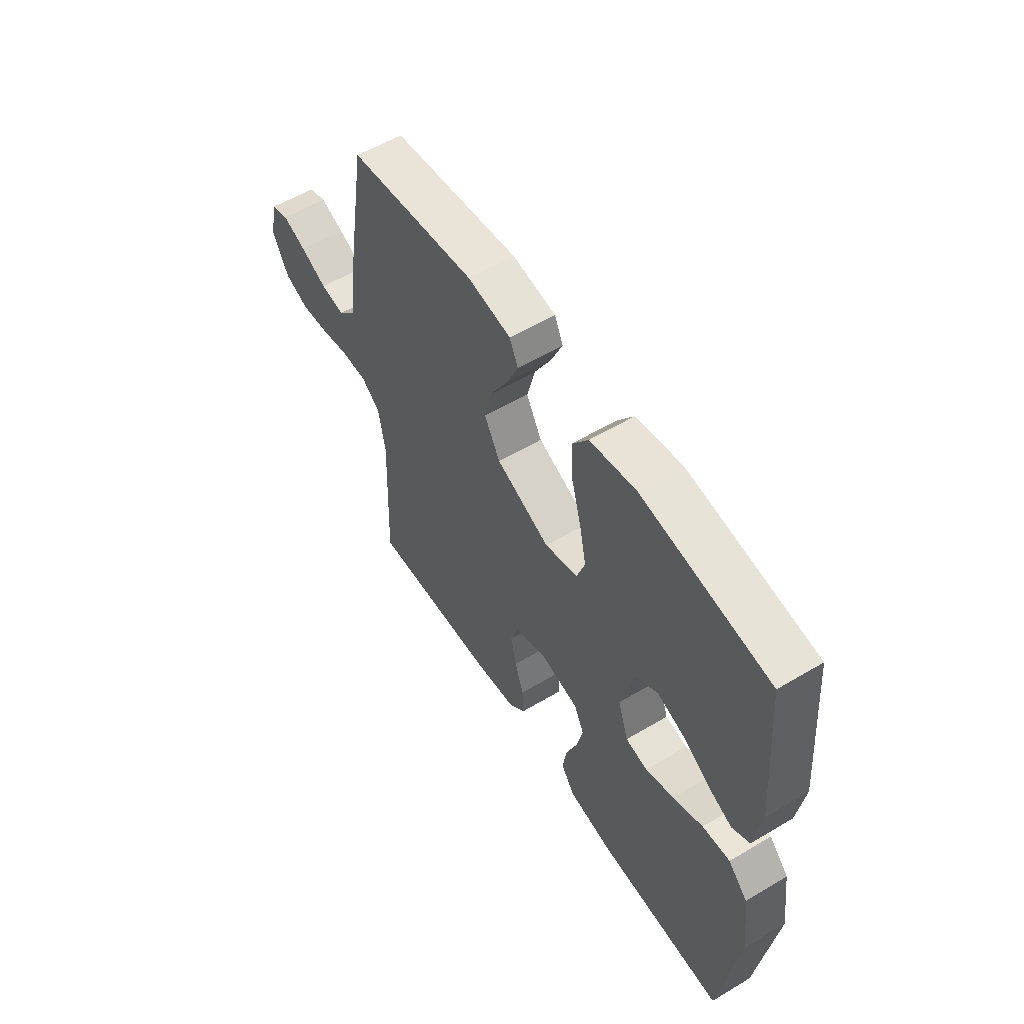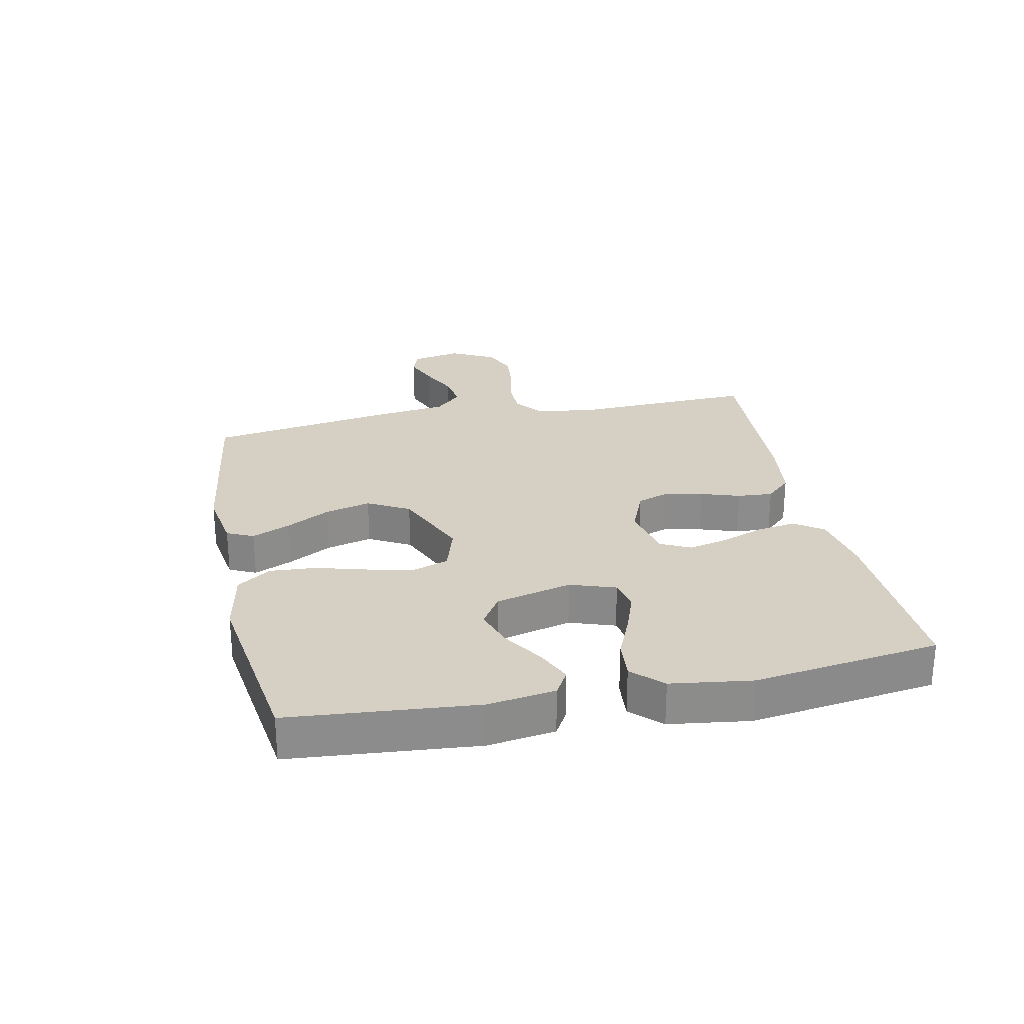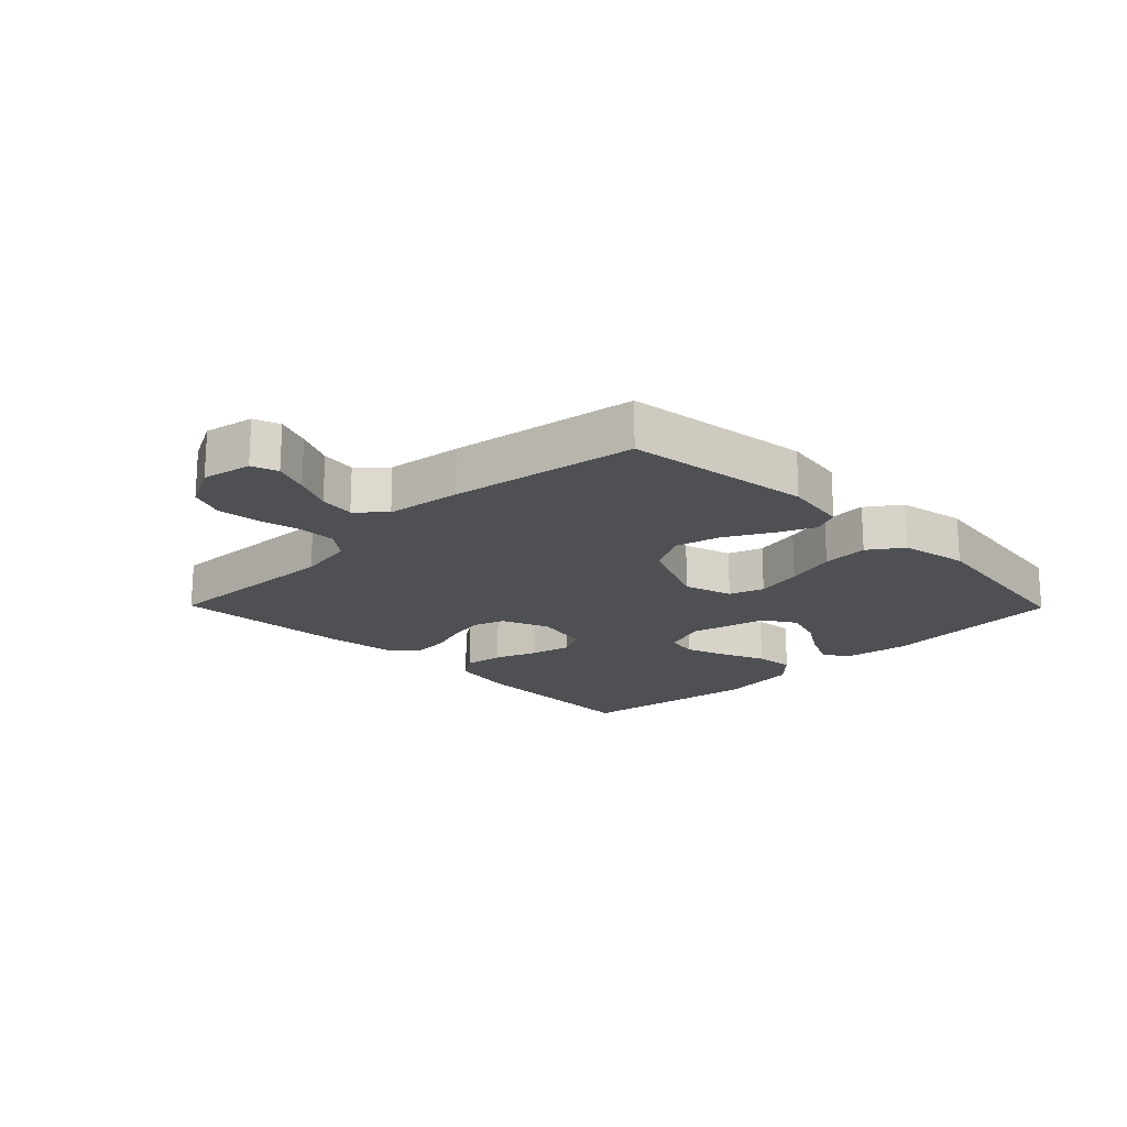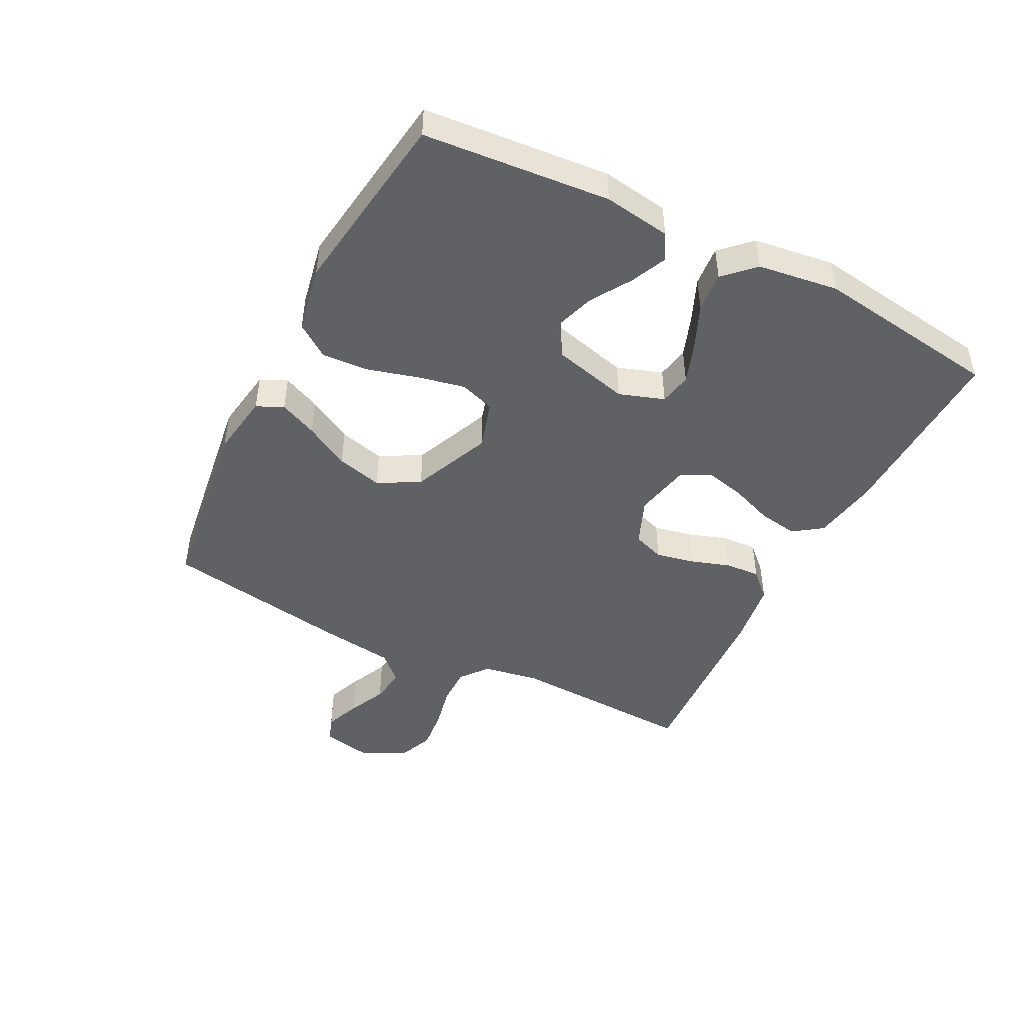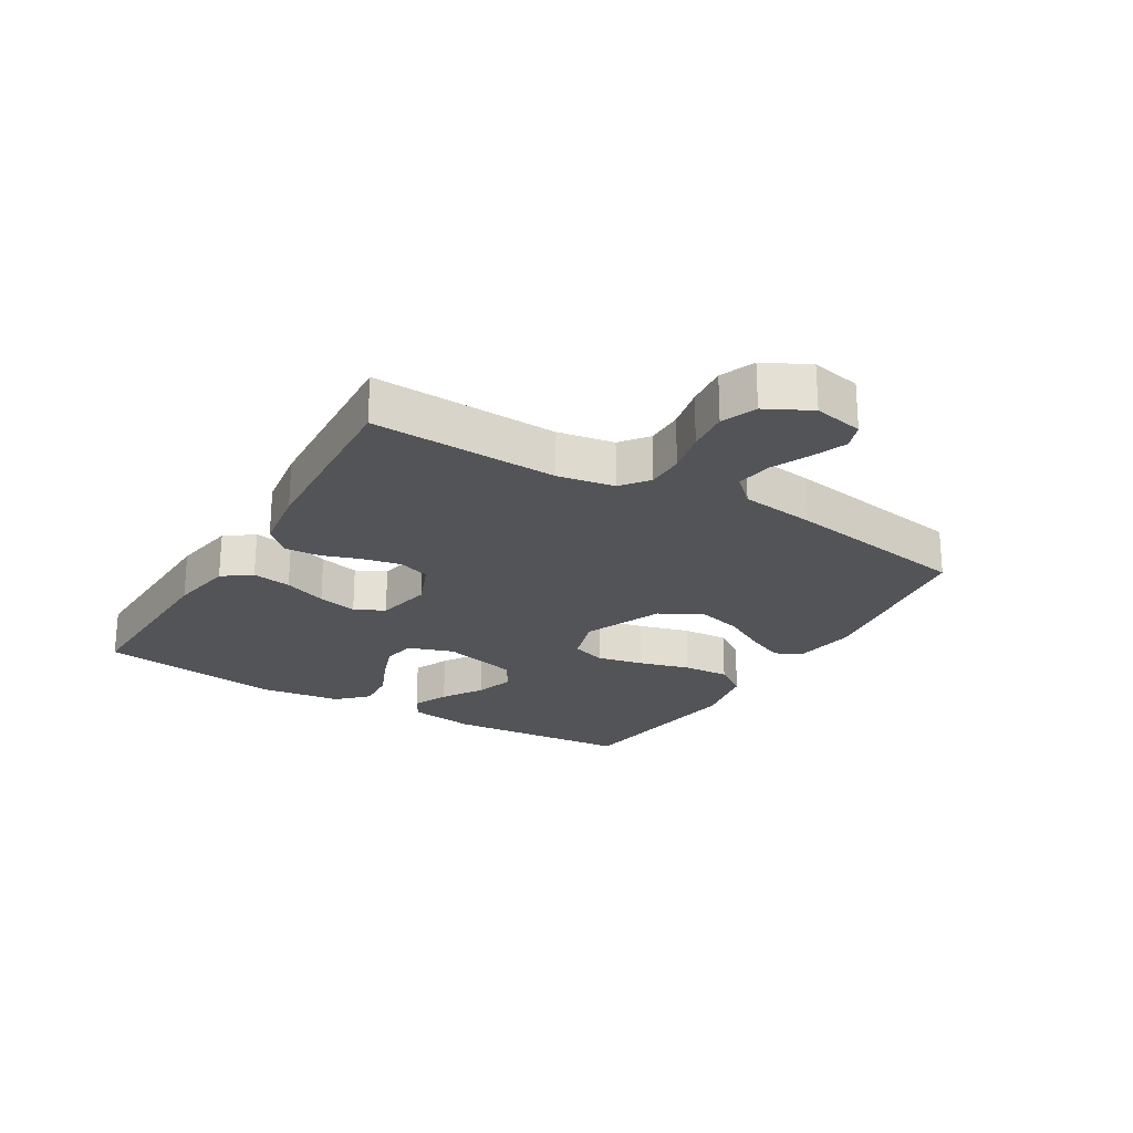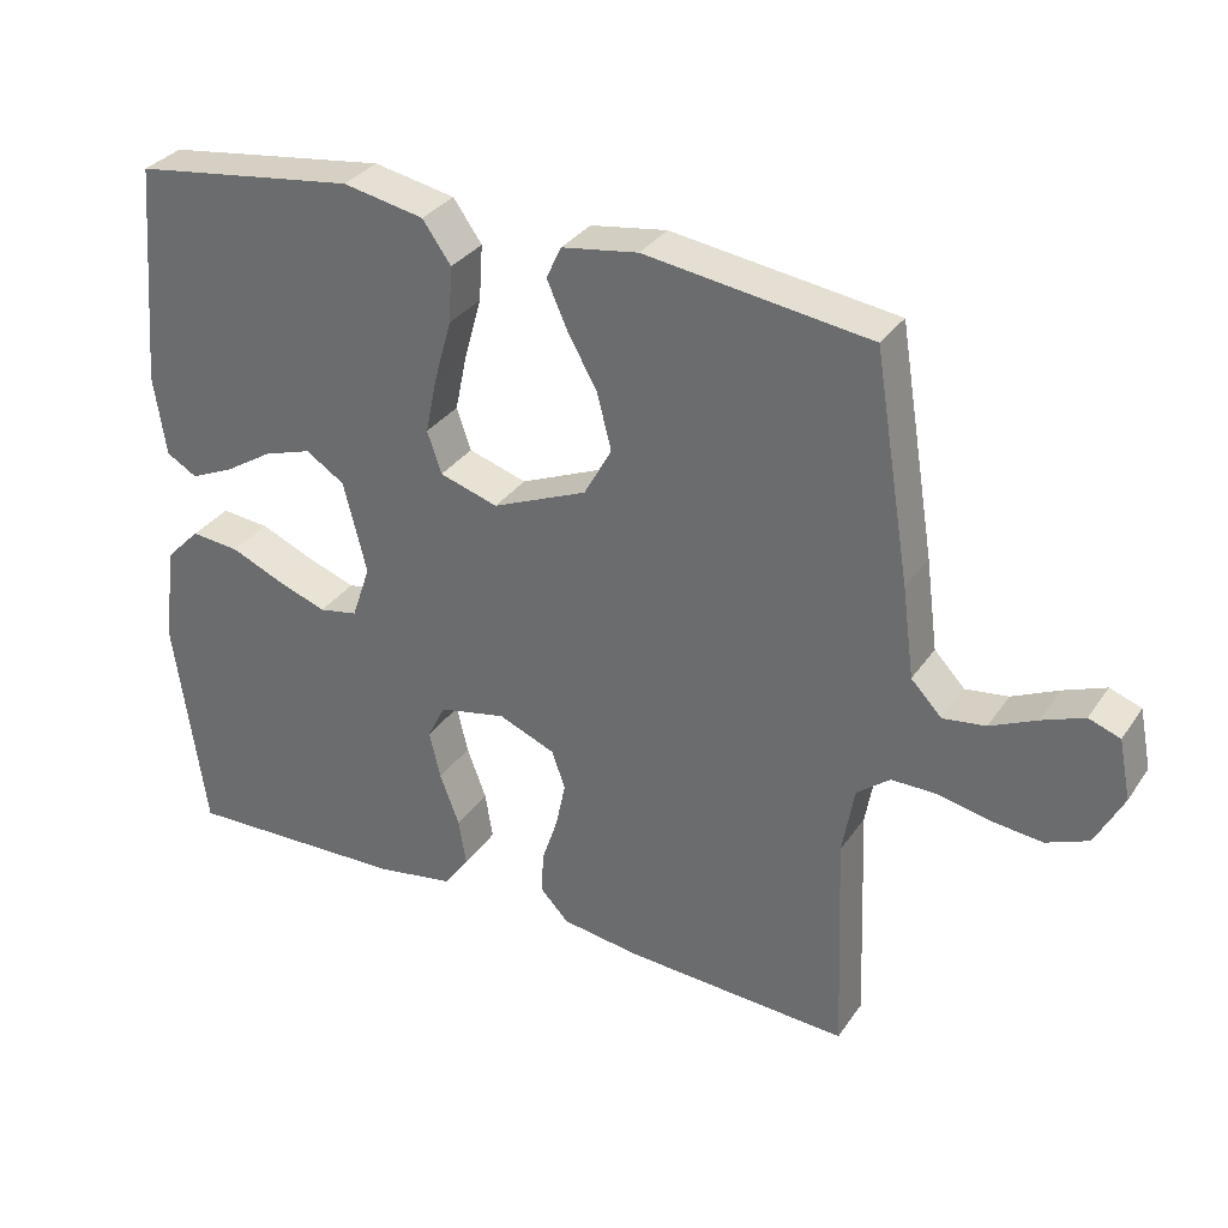
<metadata>
{"format":"obj","ext":"obj","renderer":"f3d","projection":"perspective","resolution":1024,"background":"white","views":[{"elev":56.5,"azim":58.1,"up":"+Z"},{"elev":26.2,"azim":78.2,"up":"+Y"},{"elev":-18.6,"azim":-45.5,"up":"+Y"},{"elev":-46.8,"azim":63.0,"up":"+Y"},{"elev":-23.4,"azim":-120.8,"up":"+Y"},{"elev":32.4,"azim":-151.1,"up":"+Z"}]}
</metadata>
<code>
v -0.5 0.07 -0.5
v -0.488 0.07 -0.2
v -0.504 0.07 -0.108
v -0.548 0.07 -0.073
v -0.609 0.07 -0.073
v -0.678 0.07 -0.088
v -0.746 0.07 -0.095
v -0.802 0.07 -0.072
v -0.839 0.07 0
v -0.823 0.07 0.08
v -0.781 0.07 0.095
v -0.725 0.07 0.073
v -0.663 0.07 0.044
v -0.606 0.07 0.036
v -0.565 0.07 0.079
v -0.549 0.07 0.2
v -0.5 0.07 0.5
v -0.2 0.07 0.541
v -0.098 0.07 0.525
v -0.078 0.07 0.482
v -0.105 0.07 0.421
v -0.145 0.07 0.349
v -0.164 0.07 0.275
v -0.127 0.07 0.208
v 0 0.07 0.154
v 0.078 0.07 0.178
v 0.097 0.07 0.234
v 0.081 0.07 0.31
v 0.058 0.07 0.392
v 0.053 0.07 0.467
v 0.091 0.07 0.521
v 0.2 0.07 0.542
v 0.5 0.07 0.5
v 0.526 0.07 0.2
v 0.51 0.07 0.092
v 0.469 0.07 0.068
v 0.411 0.07 0.094
v 0.346 0.07 0.135
v 0.282 0.07 0.156
v 0.23 0.07 0.123
v 0.199 0.07 0
v 0.224 0.07 -0.073
v 0.276 0.07 -0.083
v 0.343 0.07 -0.059
v 0.413 0.07 -0.029
v 0.478 0.07 -0.023
v 0.524 0.07 -0.07
v 0.542 0.07 -0.2
v 0.5 0.07 -0.5
v 0.2 0.07 -0.49
v 0.096 0.07 -0.472
v 0.063 0.07 -0.426
v 0.073 0.07 -0.363
v 0.099 0.07 -0.294
v 0.114 0.07 -0.23
v 0.09 0.07 -0.182
v 0 0.07 -0.163
v -0.076 0.07 -0.194
v -0.094 0.07 -0.245
v -0.081 0.07 -0.307
v -0.06 0.07 -0.37
v -0.056 0.07 -0.427
v -0.095 0.07 -0.468
v -0.2 0.07 -0.483
v -0.5 0 -0.5
v -0.488 0 -0.2
v -0.504 0 -0.108
v -0.548 0 -0.073
v -0.609 0 -0.073
v -0.678 0 -0.088
v -0.746 0 -0.095
v -0.802 0 -0.072
v -0.839 0 0
v -0.823 0 0.08
v -0.781 0 0.095
v -0.725 0 0.073
v -0.663 0 0.044
v -0.606 0 0.036
v -0.565 0 0.079
v -0.549 0 0.2
v -0.5 0 0.5
v -0.2 0 0.541
v -0.098 0 0.525
v -0.078 0 0.482
v -0.105 0 0.421
v -0.145 0 0.349
v -0.164 0 0.275
v -0.127 0 0.208
v 0 0 0.154
v 0.078 0 0.178
v 0.097 0 0.234
v 0.081 0 0.31
v 0.058 0 0.392
v 0.053 0 0.467
v 0.091 0 0.521
v 0.2 0 0.542
v 0.5 0 0.5
v 0.526 0 0.2
v 0.51 0 0.092
v 0.469 0 0.068
v 0.411 0 0.094
v 0.346 0 0.135
v 0.282 0 0.156
v 0.23 0 0.123
v 0.199 0 0
v 0.224 0 -0.073
v 0.276 0 -0.083
v 0.343 0 -0.059
v 0.413 0 -0.029
v 0.478 0 -0.023
v 0.524 0 -0.07
v 0.542 0 -0.2
v 0.5 0 -0.5
v 0.2 0 -0.49
v 0.096 0 -0.472
v 0.063 0 -0.426
v 0.073 0 -0.363
v 0.099 0 -0.294
v 0.114 0 -0.23
v 0.09 0 -0.182
v 0 0 -0.163
v -0.076 0 -0.194
v -0.094 0 -0.245
v -0.081 0 -0.307
v -0.06 0 -0.37
v -0.056 0 -0.427
v -0.095 0 -0.468
v -0.2 0 -0.483
f 64 1 2
f 63 64 2
f 62 63 2
f 61 62 2
f 60 61 2
f 59 60 2 3
f 58 59 3 4
f 57 58 4
f 52 53 54
f 51 52 54
f 50 51 54
f 49 50 54
f 48 49 54
f 47 48 54
f 46 47 54
f 45 46 54
f 44 45 54
f 43 44 54 55
f 42 43 55 56
f 36 37 38
f 35 36 38
f 34 35 38
f 33 34 38
f 32 33 38
f 31 32 38
f 30 31 38
f 29 30 38
f 28 29 38
f 27 28 38 39
f 26 27 39 40
f 20 21 22
f 19 20 22
f 18 19 22
f 17 18 22
f 16 17 22
f 15 16 22
f 14 15 22 23
f 11 12 13
f 10 11 13
f 9 10 13
f 8 9 13
f 7 8 13
f 6 7 13
f 5 6 13
f 4 5 13 14
f 14 23 24
f 4 14 24
f 57 4 24
f 57 24 25
f 56 57 25
f 42 56 25
f 41 42 25
f 25 26 40 41
f 66 65 128
f 66 128 127
f 66 127 126
f 66 126 125
f 66 125 124
f 67 66 124 123
f 68 67 123 122
f 68 122 121
f 118 117 116
f 118 116 115
f 118 115 114
f 118 114 113
f 118 113 112
f 118 112 111
f 118 111 110
f 118 110 109
f 118 109 108
f 119 118 108 107
f 120 119 107 106
f 102 101 100
f 102 100 99
f 102 99 98
f 102 98 97
f 102 97 96
f 102 96 95
f 102 95 94
f 102 94 93
f 102 93 92
f 103 102 92 91
f 104 103 91 90
f 86 85 84
f 86 84 83
f 86 83 82
f 86 82 81
f 86 81 80
f 86 80 79
f 87 86 79 78
f 77 76 75
f 77 75 74
f 77 74 73
f 77 73 72
f 77 72 71
f 77 71 70
f 77 70 69
f 78 77 69 68
f 88 87 78
f 88 78 68
f 88 68 121
f 89 88 121
f 89 121 120
f 89 120 106
f 89 106 105
f 105 104 90 89
f 1 65 66 2
f 2 66 67 3
f 3 67 68 4
f 4 68 69 5
f 5 69 70 6
f 6 70 71 7
f 7 71 72 8
f 8 72 73 9
f 9 73 74 10
f 10 74 75 11
f 11 75 76 12
f 12 76 77 13
f 13 77 78 14
f 14 78 79 15
f 15 79 80 16
f 16 80 81 17
f 17 81 82 18
f 18 82 83 19
f 19 83 84 20
f 20 84 85 21
f 21 85 86 22
f 22 86 87 23
f 23 87 88 24
f 24 88 89 25
f 25 89 90 26
f 26 90 91 27
f 27 91 92 28
f 28 92 93 29
f 29 93 94 30
f 30 94 95 31
f 31 95 96 32
f 32 96 97 33
f 33 97 98 34
f 34 98 99 35
f 35 99 100 36
f 36 100 101 37
f 37 101 102 38
f 38 102 103 39
f 39 103 104 40
f 40 104 105 41
f 41 105 106 42
f 42 106 107 43
f 43 107 108 44
f 44 108 109 45
f 45 109 110 46
f 46 110 111 47
f 47 111 112 48
f 48 112 113 49
f 49 113 114 50
f 50 114 115 51
f 51 115 116 52
f 52 116 117 53
f 53 117 118 54
f 54 118 119 55
f 55 119 120 56
f 56 120 121 57
f 57 121 122 58
f 58 122 123 59
f 59 123 124 60
f 60 124 125 61
f 61 125 126 62
f 62 126 127 63
f 63 127 128 64
f 64 128 65 1

</code>
